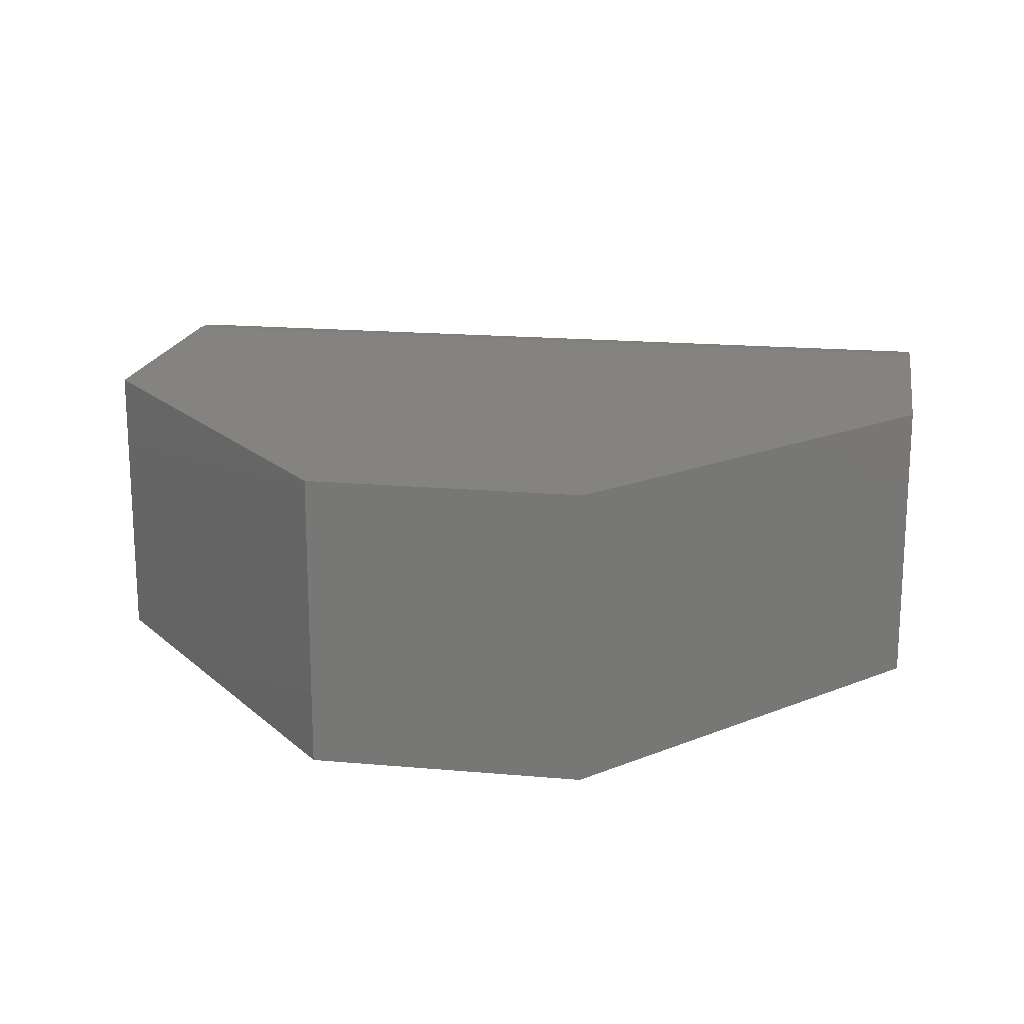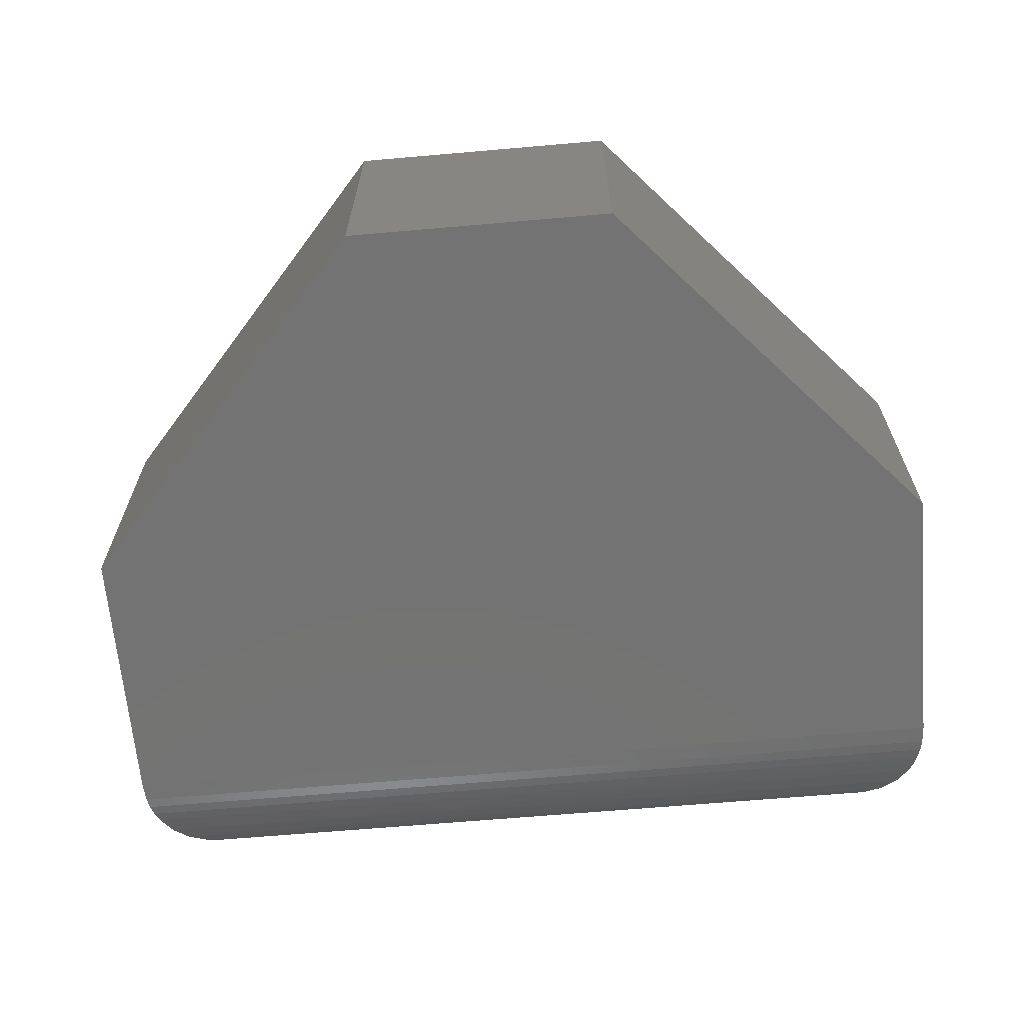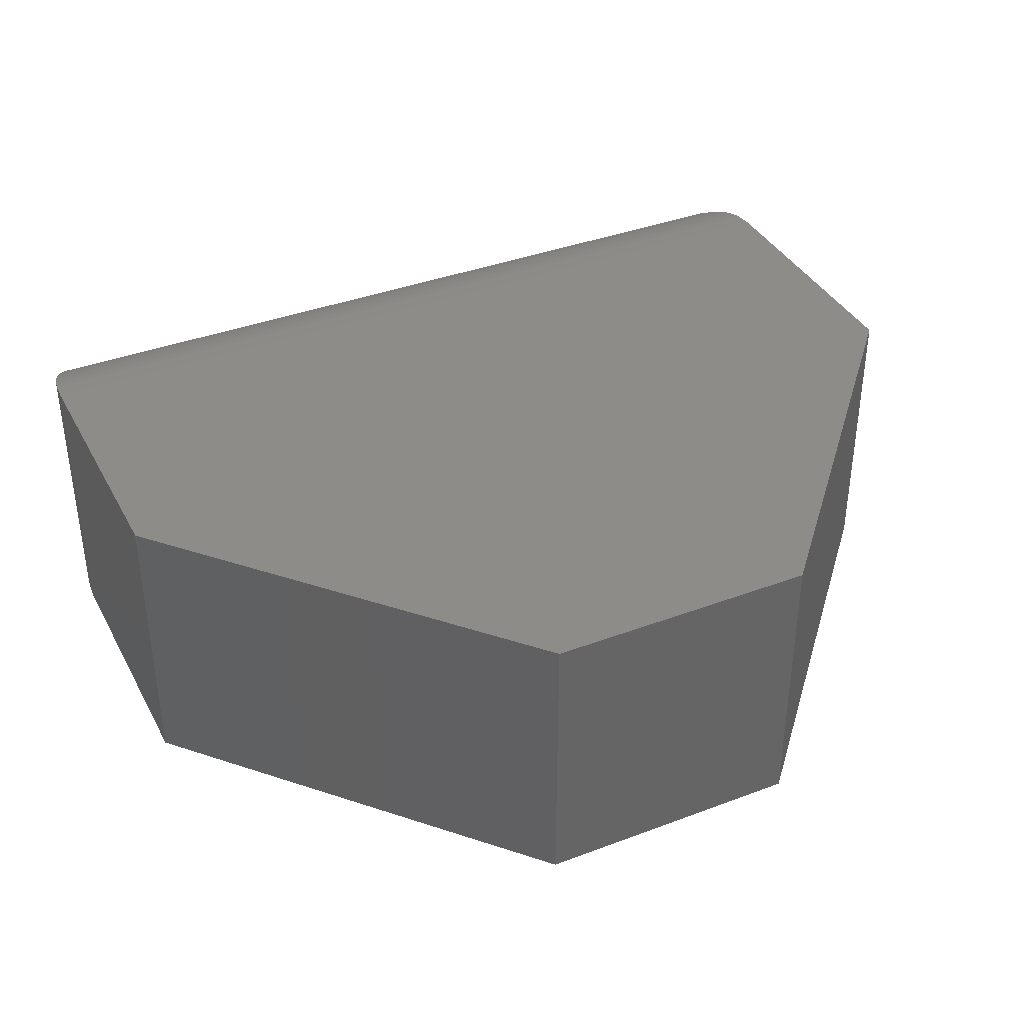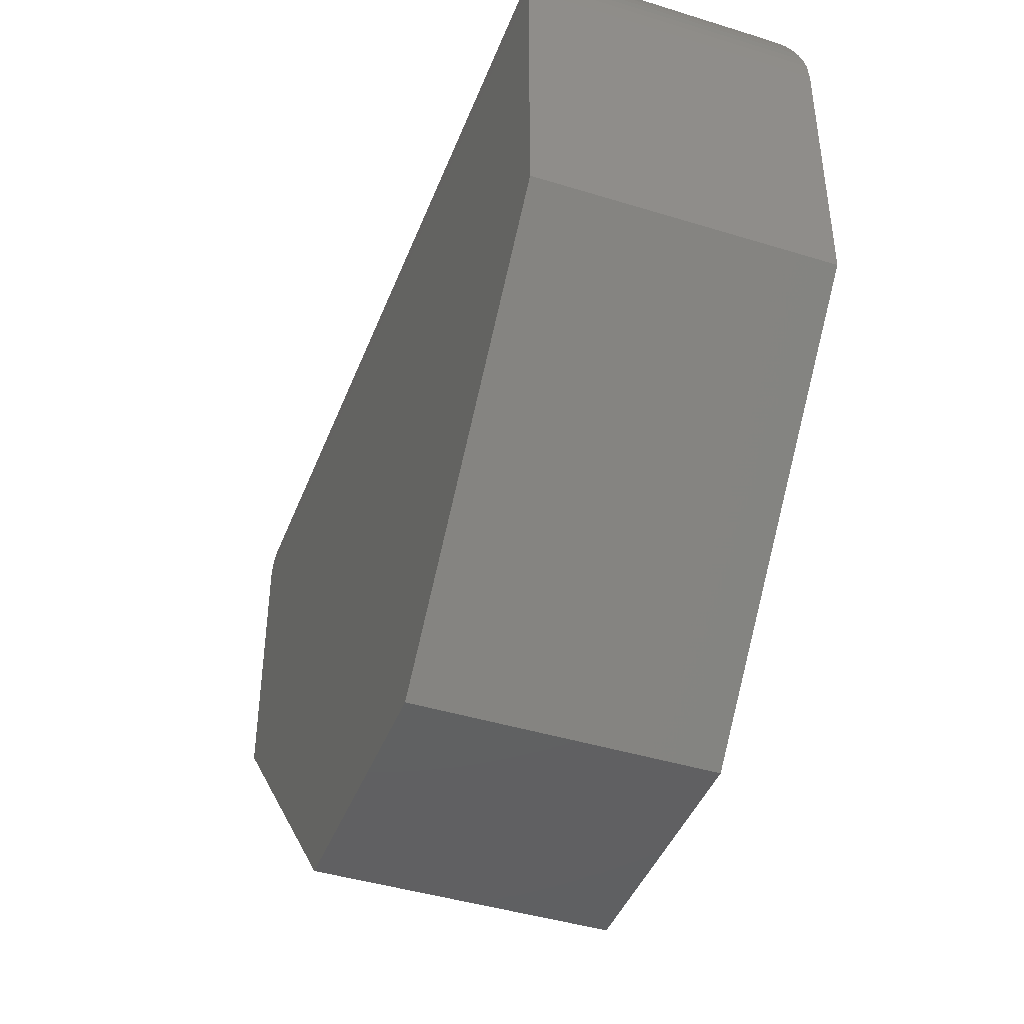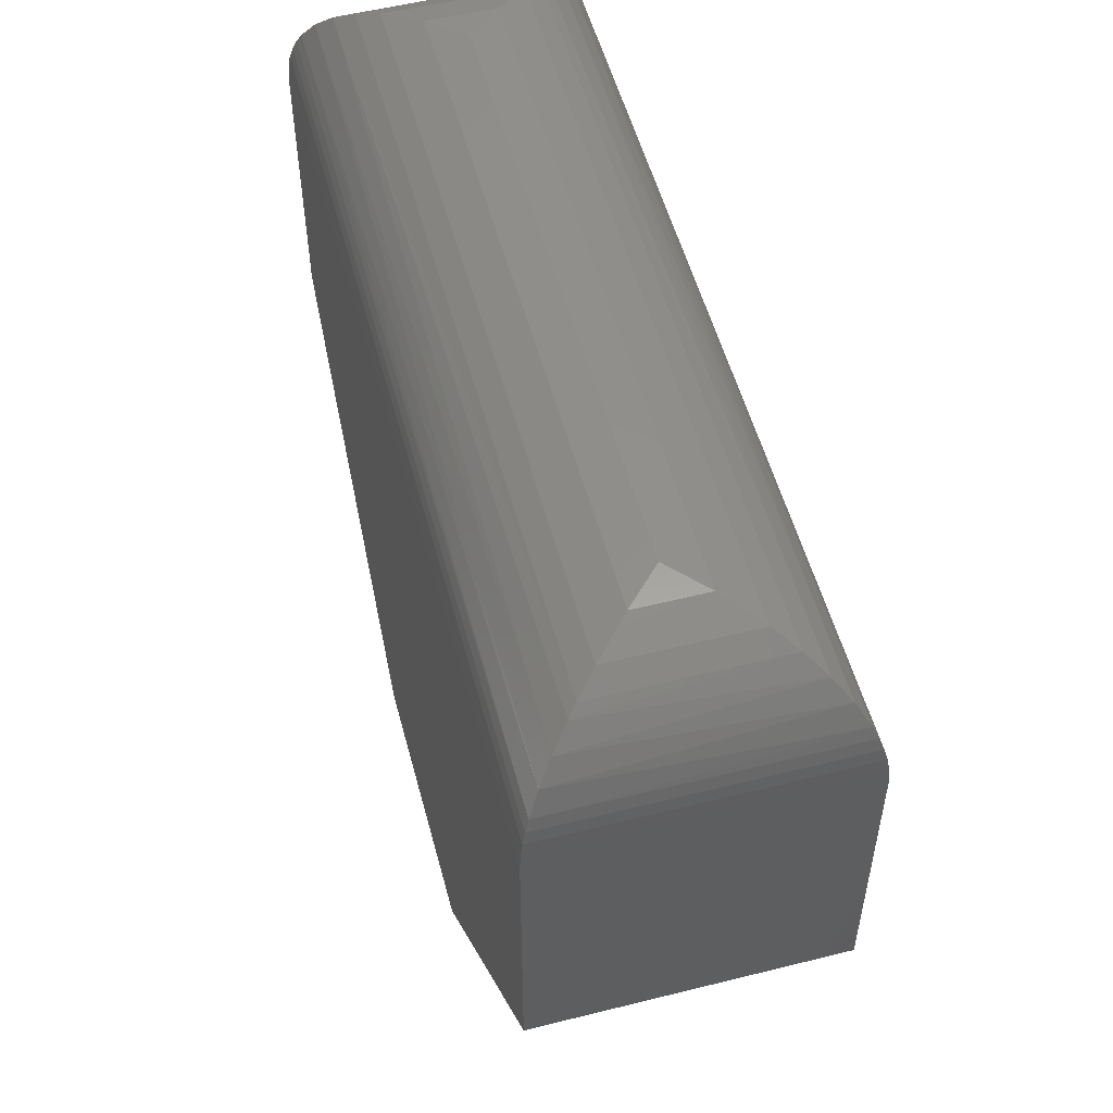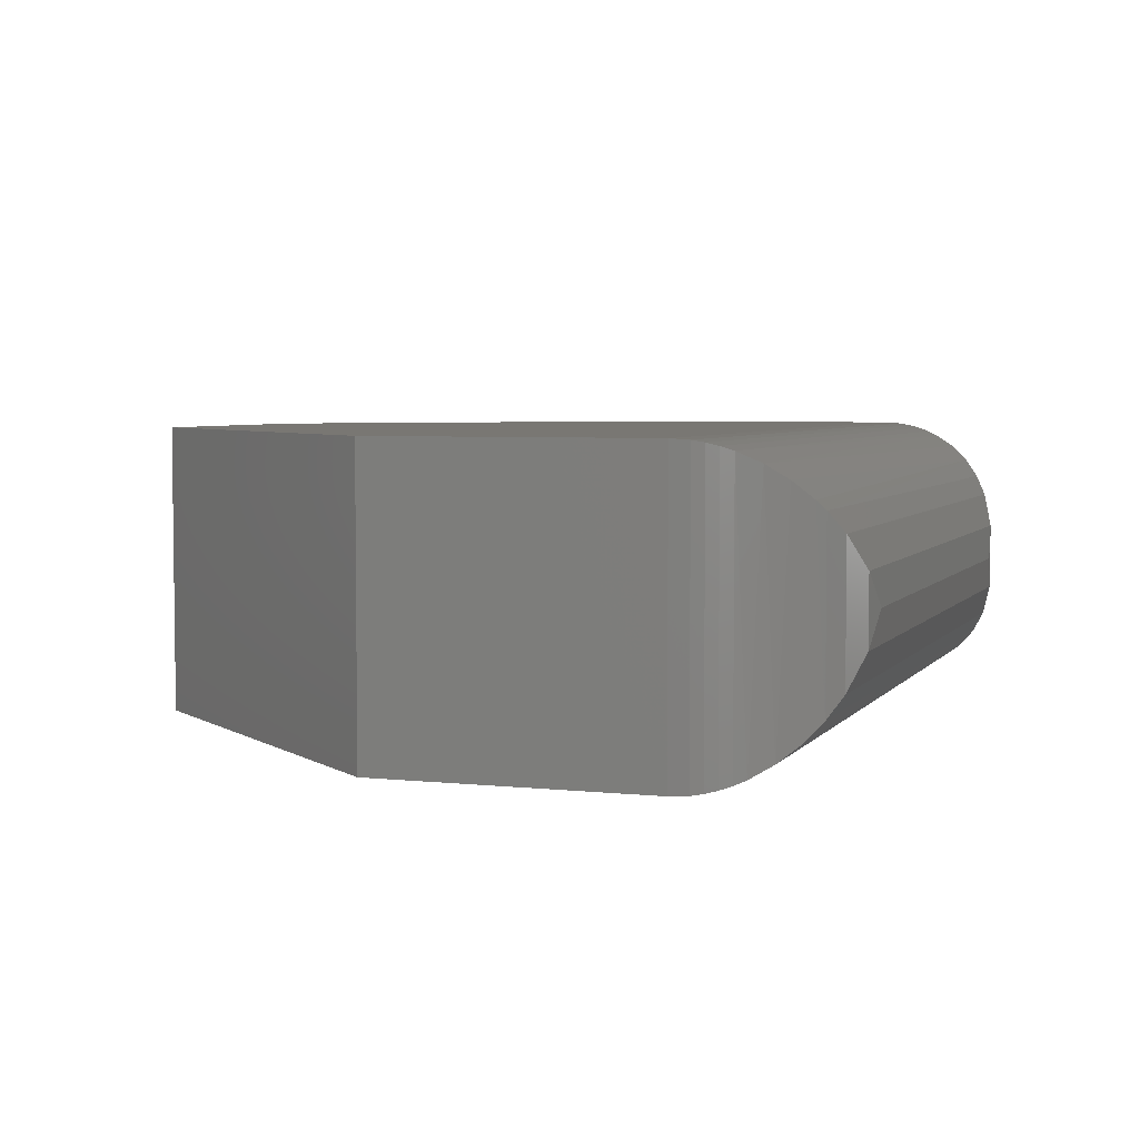
<metadata>
{"format":"stl","ext":"stl","renderer":"f3d","projection":"perspective","resolution":1024,"background":"white","views":[{"elev":17.9,"azim":-170.1,"up":"+Y"},{"elev":-65.5,"azim":-175.0,"up":"+Y"},{"elev":38.0,"azim":154.4,"up":"+Y"},{"elev":-42.9,"azim":69.8,"up":"+Z"},{"elev":53.8,"azim":-104.9,"up":"+Z"},{"elev":4.6,"azim":-70.8,"up":"+Y"}]}
</metadata>
<code>
# stl→obj: 54 verts, 104 faces
v -0.5082 0.02344 0.6789
v -0.6087 0.018 0.6782
v -0.5028 0.018 0.6782
v -0.6032 0.02344 0.6789
v -0.6139 0.01271 0.6763
v -0.4975 0.01271 0.6763
v -0.6171 0.009525 0.6743
v -0.4943 0.009525 0.6743
v -0.62 0.006678 0.6718
v -0.4929 0.00807 0.6731
v -0.4902 0.005425 0.6704
v -0.6224 0.004256 0.6689
v -0.488 0.003242 0.6673
v -0.6243 0.002333 0.6656
v -0.4864 0.001586 0.6639
v -0.6266 4.357e-17 0.6554
v -0.4848 5.759e-17 0.6554
v -0.6265 0.0001884 0.6584
v -0.485 0.0001884 0.6584
v -0.6261 0.0005055 0.6603
v -0.4853 0.0005055 0.6603
v -0.6257 0.0009652 0.6621
v -0.4858 0.0009652 0.6621
v -0.6251 0.001586 0.6639
v -0.6087 0.02888 0.6782
v -0.6139 0.03416 0.6763
v -0.6171 0.03735 0.6743
v -0.6186 0.03881 0.6731
v -0.6212 0.04145 0.6704
v -0.6234 0.04363 0.6673
v -0.6251 0.04529 0.6639
v -0.6266 0.04688 0.6554
v -0.6265 0.04669 0.6584
v -0.6261 0.04637 0.6603
v -0.6257 0.04591 0.6621
v -0.4871 0.04454 0.6656
v -0.489 0.04262 0.6689
v -0.4915 0.0402 0.6718
v -0.4943 0.03735 0.6743
v -0.4975 0.03416 0.6763
v -0.5028 0.02888 0.6782
v -0.4848 0.04688 0.6554
v -0.485 0.04669 0.6584
v -0.4853 0.04637 0.6603
v -0.4858 0.04591 0.6621
v -0.4864 0.04529 0.6639
v -0.4848 5.512e-17 0.611
v -0.6266 3.937e-17 0.611
v -0.5341 4.656e-17 0.5555
v -0.5773 4.177e-17 0.5555
v -0.6266 0.04688 0.611
v -0.4848 0.04688 0.611
v -0.5341 0.04688 0.5555
v -0.5773 0.04688 0.5555
f 1 2 3
f 1 4 2
f 3 2 5
f 3 5 6
f 6 5 7
f 6 7 8
f 8 7 9
f 10 8 9
f 10 9 11
f 11 9 12
f 11 12 13
f 13 12 14
f 13 14 15
f 16 17 18
f 18 17 19
f 18 19 20
f 20 19 21
f 20 21 22
f 22 21 23
f 22 23 24
f 24 23 15
f 24 15 14
f 4 25 2
f 2 25 26
f 2 26 5
f 5 26 27
f 5 27 7
f 7 27 28
f 7 28 9
f 28 29 9
f 12 9 29
f 29 30 12
f 14 12 30
f 30 31 14
f 32 16 33
f 33 16 18
f 33 18 34
f 34 18 20
f 34 20 35
f 35 20 22
f 35 22 31
f 31 22 24
f 31 24 14
f 15 36 13
f 36 37 13
f 11 13 37
f 37 38 11
f 10 11 38
f 38 39 10
f 10 39 8
f 8 39 40
f 8 40 6
f 6 40 41
f 6 41 3
f 1 3 41
f 17 42 19
f 19 42 43
f 19 43 21
f 21 43 44
f 21 44 23
f 23 44 45
f 23 45 15
f 15 45 46
f 15 46 36
f 17 16 47
f 47 16 48
f 47 48 49
f 49 48 50
f 4 41 25
f 4 1 41
f 31 30 36
f 36 30 37
f 37 30 29
f 37 29 38
f 38 29 28
f 38 28 27
f 38 27 39
f 39 27 26
f 39 26 40
f 40 26 25
f 40 25 41
f 42 32 43
f 43 32 33
f 43 33 44
f 44 33 34
f 44 34 45
f 45 34 35
f 45 35 46
f 46 35 31
f 46 31 36
f 32 51 16
f 16 51 48
f 52 42 47
f 47 42 17
f 42 52 32
f 32 52 51
f 52 53 51
f 51 53 54
f 53 52 49
f 49 52 47
f 50 54 49
f 49 54 53
f 51 54 48
f 48 54 50

</code>
